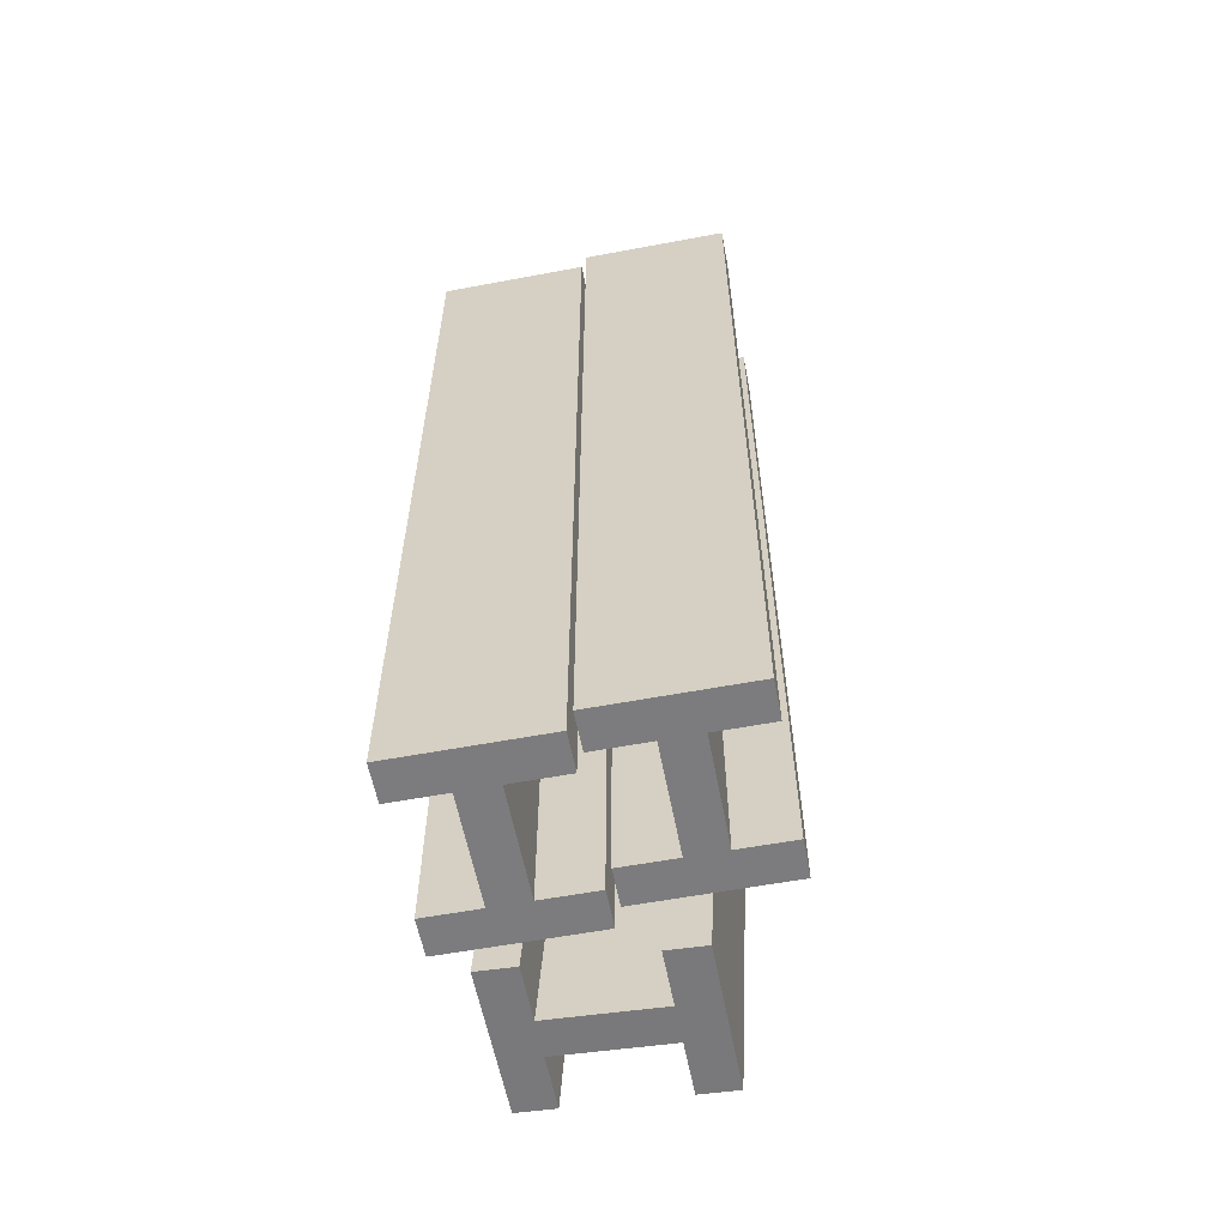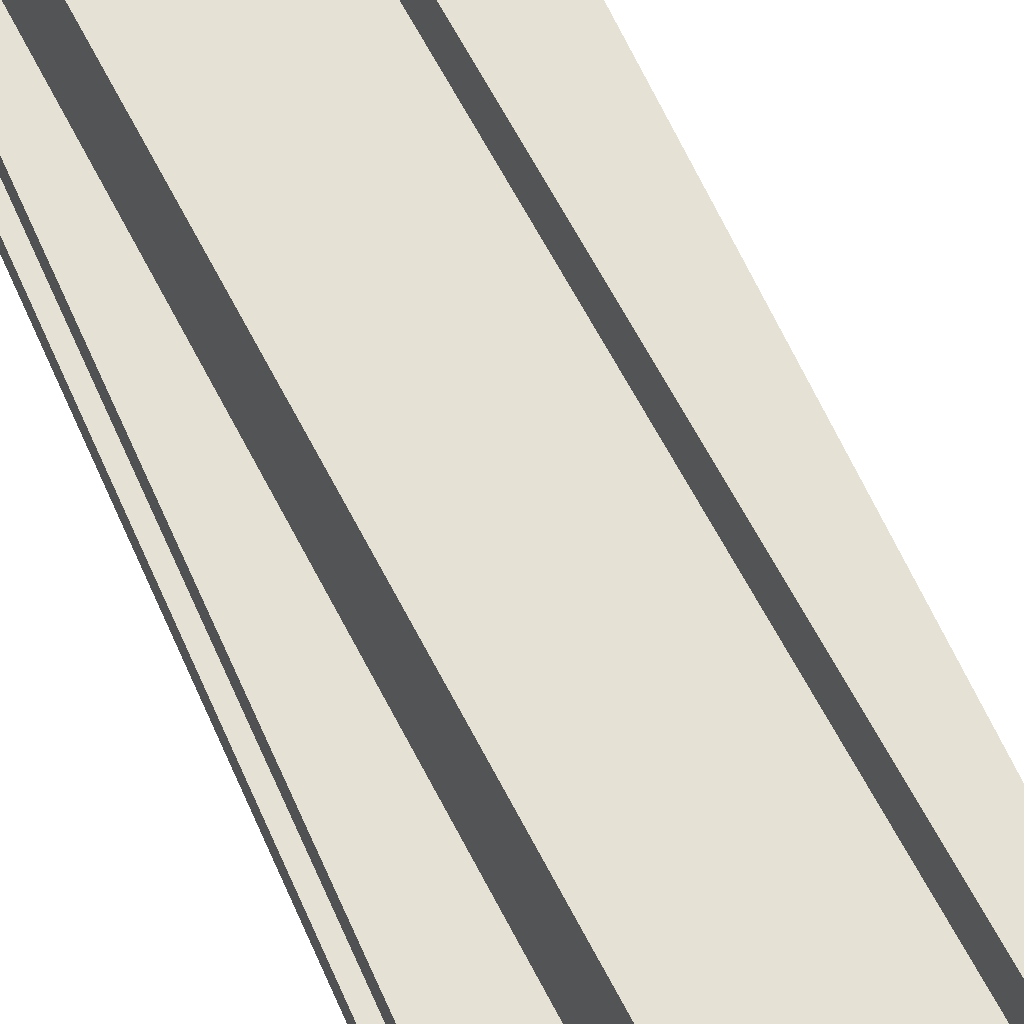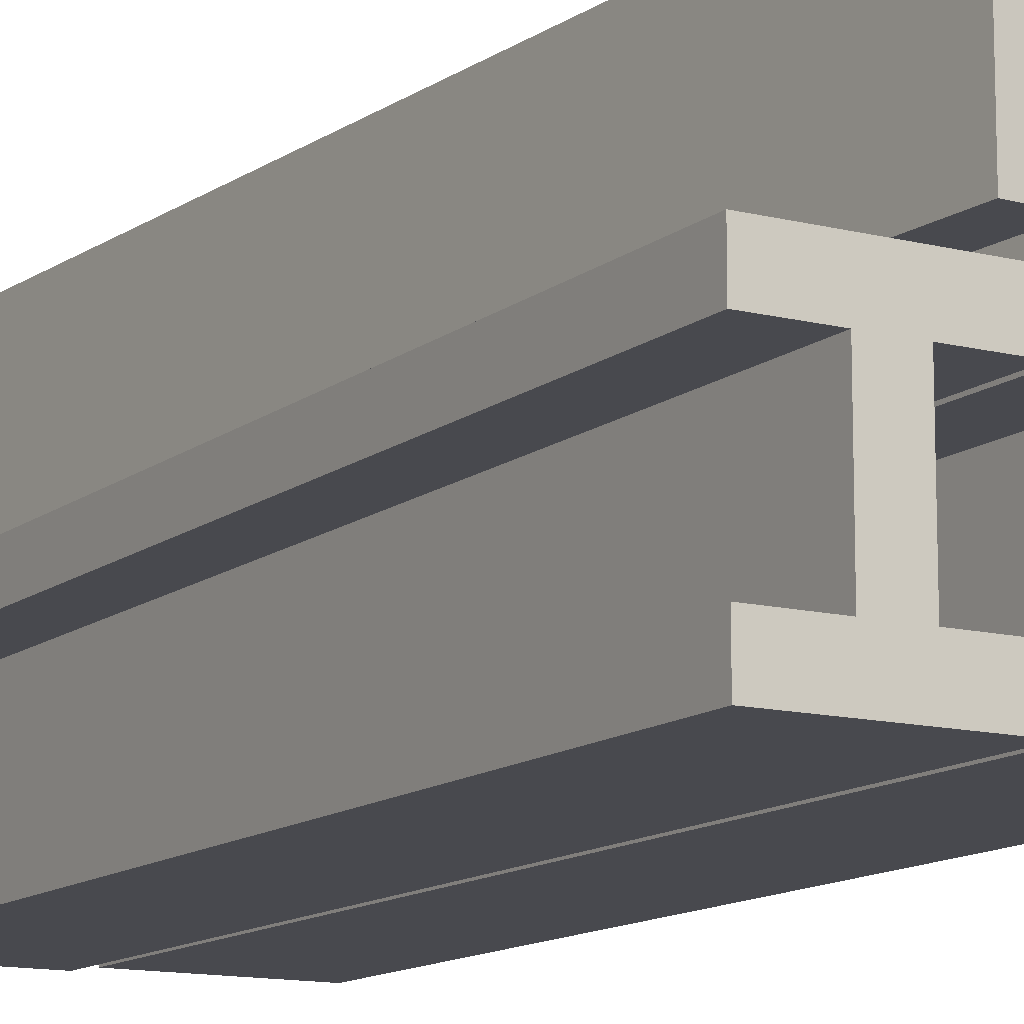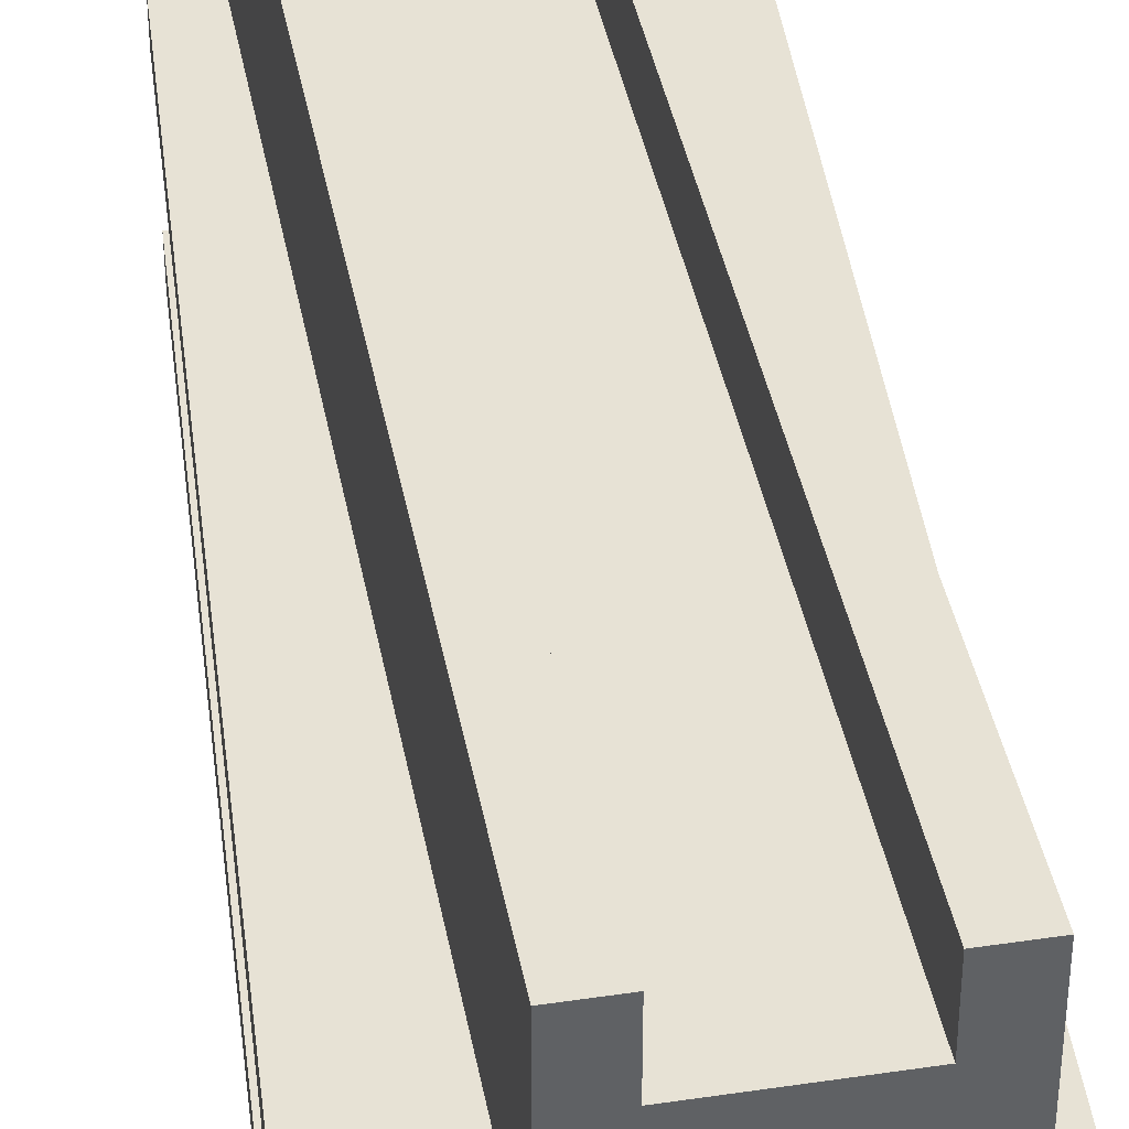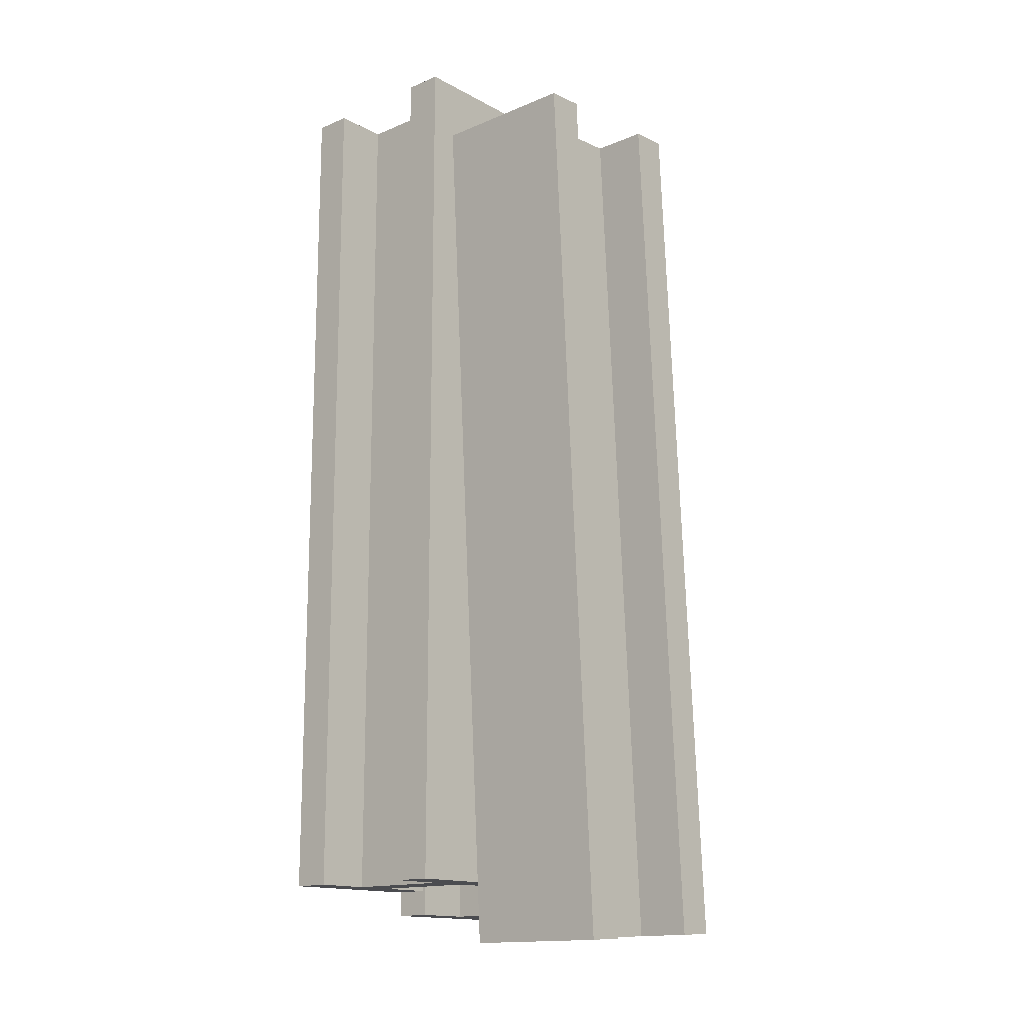
<metadata>
{"format":"obj","ext":"obj","renderer":"f3d","projection":"perspective","resolution":1024,"background":"white","views":[{"elev":-58.9,"azim":10.9,"up":"+Z"},{"elev":64.1,"azim":156.0,"up":"+Y"},{"elev":-12.6,"azim":149.4,"up":"+Y"},{"elev":40.3,"azim":-7.1,"up":"+Y"},{"elev":-15.2,"azim":131.5,"up":"+Z"}]}
</metadata>
<code>
o beam1_Cube.001
v 1.077 0.05722 0.3942
v 1.077 0.05722 -0.5243
v 1.077 0.09692 -0.5243
v 1.077 0.09692 0.3942
v 1.02 0.05722 -0.5243
v 1.02 0.05722 0.3942
v 0.9227 0.05722 0.3942
v 0.9227 0.05722 -0.5243
v 1 0.05722 -0.5243
v 1 0.05722 0.3942
v 1 0.09692 -0.5243
v 0.9227 0.09692 -0.5243
v 0.9227 0.09692 0.3942
v 1 0.09692 0.3942
v 0.9804 0.05722 -0.5243
v 0.9804 0.05722 0.3942
v 1.077 -0.05722 0.3942
v 1.077 -0.05722 -0.5243
v 1.077 -0.09692 -0.5243
v 1.077 -0.09692 0.3942
v 1.02 -0.05722 -0.5243
v 1.02 -0.05722 0.3942
v 1.02 0 0.3942
v 1.02 0 -0.5243
v 0.9227 -0.05722 0.3942
v 0.9227 -0.05722 -0.5243
v 1 -0.05722 -0.5243
v 1 -0.05722 0.3942
v 1 0 0.3942
v 1 0 -0.5243
v 1 -0.09692 -0.5243
v 0.9227 -0.09692 -0.5243
v 0.9227 -0.09692 0.3942
v 1 -0.09692 0.3942
v 0.9804 -0.05722 -0.5243
v 0.9804 -0.05722 0.3942
v 0.9804 0 0.3942
v 0.9804 0 -0.5243
f 5 2 1 6
f 23 6 10 29
f 1 2 3 4
f 10 6 1 4 14
f 24 5 6 23
f 30 9 5 24
f 3 11 14 4
f 2 5 9 11 3
f 10 9 5 6
f 15 16 7 8
f 37 29 10 16
f 7 13 12 8
f 10 14 13 7 16
f 38 37 16 15
f 30 38 15 9
f 12 13 14 11
f 8 12 11 9 15
f 10 16 15 9
f 21 22 17 18
f 23 29 28 22
f 17 20 19 18
f 28 34 20 17 22
f 24 23 22 21
f 30 24 21 27
f 19 20 34 31
f 18 19 31 27 21
f 28 22 21 27
f 35 26 25 36
f 37 36 28 29
f 25 26 32 33
f 28 36 25 33 34
f 38 35 36 37
f 30 27 35 38
f 32 31 34 33
f 26 35 27 31 32
f 28 27 35 36
o beam2_Cube.002
v 1.237 0.05765 0.4209
v 1.237 0.05765 -0.4977
v 1.237 0.09735 -0.4977
v 1.237 0.09735 0.4209
v 1.179 0.05765 -0.4977
v 1.179 0.05765 0.4209
v 1.082 0.05765 0.4209
v 1.082 0.05765 -0.4977
v 1.159 0.05765 -0.4977
v 1.159 0.05765 0.4209
v 1.159 0.09735 -0.4977
v 1.082 0.09735 -0.4977
v 1.082 0.09735 0.4209
v 1.159 0.09735 0.4209
v 1.14 0.05765 -0.4977
v 1.14 0.05765 0.4209
v 1.237 -0.0568 0.4209
v 1.237 -0.0568 -0.4977
v 1.237 -0.09649 -0.4977
v 1.237 -0.09649 0.4209
v 1.179 -0.0568 -0.4977
v 1.179 -0.0568 0.4209
v 1.179 0.000427 0.4209
v 1.179 0.000427 -0.4977
v 1.082 -0.0568 0.4209
v 1.082 -0.0568 -0.4977
v 1.159 -0.0568 -0.4977
v 1.159 -0.0568 0.4209
v 1.159 0.000427 0.4209
v 1.159 0.000427 -0.4977
v 1.159 -0.09649 -0.4977
v 1.082 -0.09649 -0.4977
v 1.082 -0.09649 0.4209
v 1.159 -0.09649 0.4209
v 1.14 -0.0568 -0.4977
v 1.14 -0.0568 0.4209
v 1.14 0.000427 0.4209
v 1.14 0.000427 -0.4977
f 43 40 39 44
f 61 44 48 67
f 39 40 41 42
f 48 44 39 42 52
f 62 43 44 61
f 68 47 43 62
f 41 49 52 42
f 40 43 47 49 41
f 48 47 43 44
f 53 54 45 46
f 75 67 48 54
f 45 51 50 46
f 48 52 51 45 54
f 76 75 54 53
f 68 76 53 47
f 50 51 52 49
f 46 50 49 47 53
f 48 54 53 47
f 59 60 55 56
f 61 67 66 60
f 55 58 57 56
f 66 72 58 55 60
f 62 61 60 59
f 68 62 59 65
f 57 58 72 69
f 56 57 69 65 59
f 66 60 59 65
f 73 64 63 74
f 75 74 66 67
f 63 64 70 71
f 66 74 63 71 72
f 76 73 74 75
f 68 65 73 76
f 70 69 72 71
f 64 73 65 69 70
f 66 65 73 74
o beam3_Cube.003
v 1.167 0.09821 0.3586
v 1.114 0.09821 -0.5584
v 1.154 0.09821 -0.5607
v 1.207 0.09821 0.3563
v 1.114 0.1559 -0.5584
v 1.167 0.1559 0.3586
v 1.167 0.2529 0.3586
v 1.114 0.2529 -0.5584
v 1.114 0.1756 -0.5584
v 1.167 0.1756 0.3586
v 1.154 0.1756 -0.5607
v 1.154 0.2529 -0.5607
v 1.207 0.2529 0.3563
v 1.207 0.1756 0.3563
v 1.114 0.1952 -0.5584
v 1.167 0.1952 0.3586
v 1.053 0.09821 0.3652
v 1 0.09821 -0.5518
v 0.9604 0.09821 -0.5495
v 1.014 0.09821 0.3675
v 1 0.1559 -0.5518
v 1.053 0.1559 0.3652
v 1.11 0.1559 0.3619
v 1.057 0.1559 -0.5551
v 1.053 0.2529 0.3652
v 1 0.2529 -0.5518
v 1 0.1756 -0.5518
v 1.053 0.1756 0.3652
v 1.11 0.1756 0.3619
v 1.057 0.1756 -0.5551
v 0.9604 0.1756 -0.5495
v 0.9604 0.2529 -0.5495
v 1.014 0.2529 0.3675
v 1.014 0.1756 0.3675
v 1 0.1952 -0.5518
v 1.053 0.1952 0.3652
v 1.11 0.1952 0.3619
v 1.057 0.1952 -0.5551
f 81 78 77 82
f 99 82 86 105
f 77 78 79 80
f 86 82 77 80 90
f 100 81 82 99
f 106 85 81 100
f 79 87 90 80
f 78 81 85 87 79
f 86 85 81 82
f 91 92 83 84
f 113 105 86 92
f 83 89 88 84
f 86 90 89 83 92
f 114 113 92 91
f 106 114 91 85
f 88 89 90 87
f 84 88 87 85 91
f 86 92 91 85
f 97 98 93 94
f 99 105 104 98
f 93 96 95 94
f 104 110 96 93 98
f 100 99 98 97
f 106 100 97 103
f 95 96 110 107
f 94 95 107 103 97
f 104 98 97 103
f 111 102 101 112
f 113 112 104 105
f 101 102 108 109
f 104 112 101 109 110
f 114 111 112 113
f 106 103 111 114
f 108 107 110 109
f 102 111 103 107 108
f 104 103 111 112

</code>
